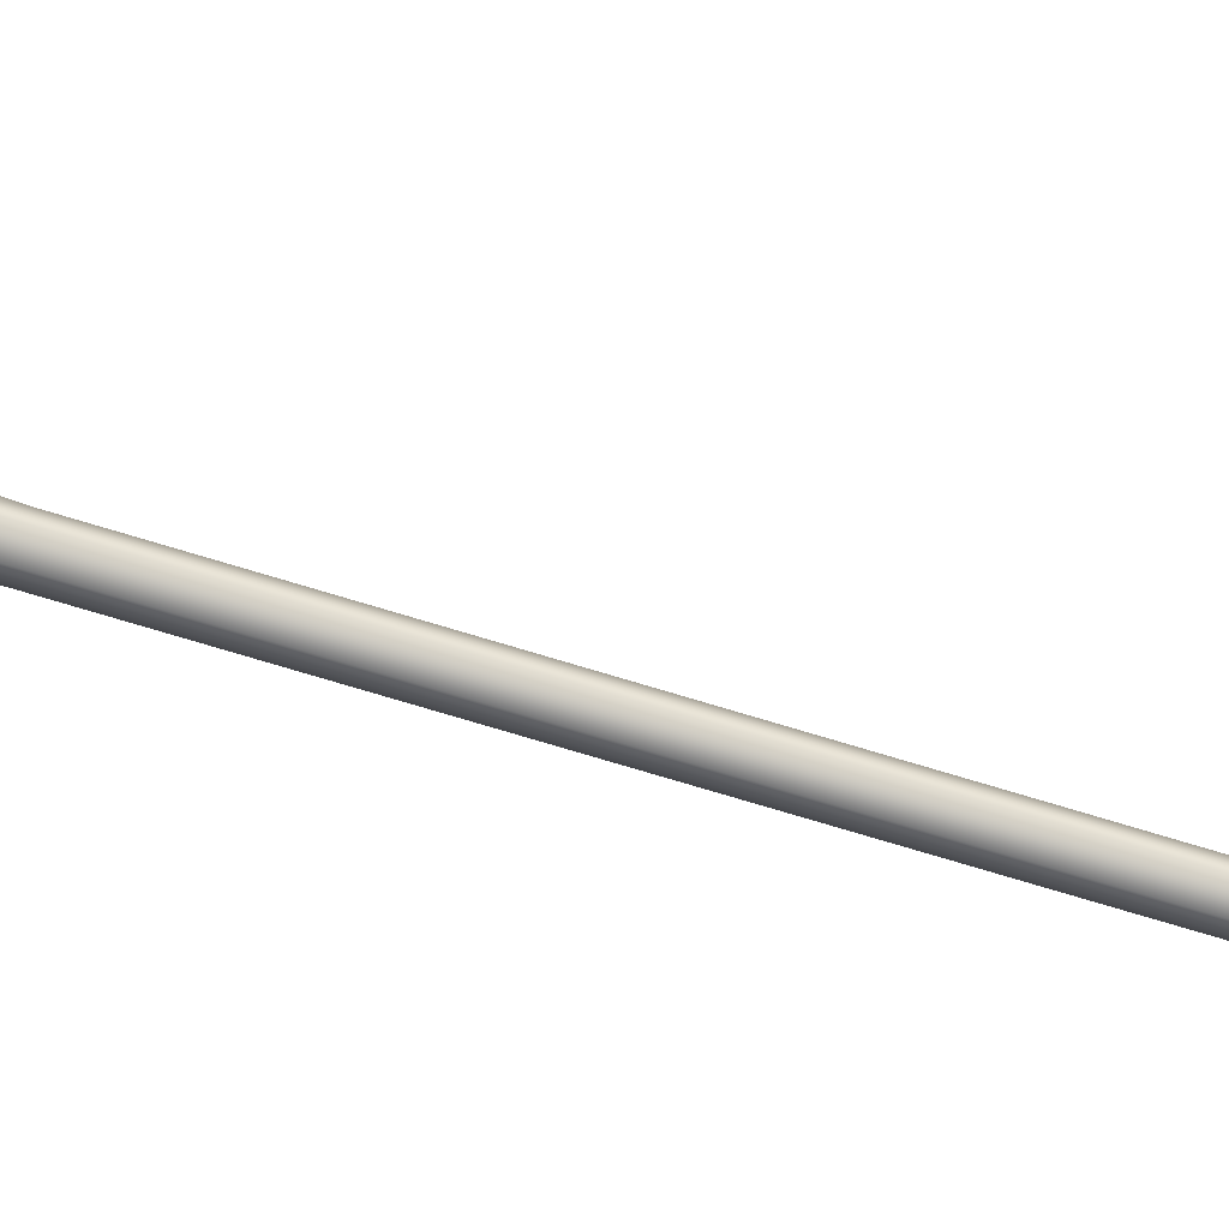
<metadata>
{"format":"obj","ext":"obj","renderer":"f3d","projection":"perspective","resolution":1024,"background":"white","views":[{"elev":-57.5,"azim":-109.1,"up":"+Y"}]}
</metadata>
<code>
g pm0026_00_TailSkin
v -0.01378 0.2275 -0.1717
v 1.577e-17 0.2288 -0.1914
v 1.305e-17 0.2343 -0.1721
v -0.01482 0.2213 -0.1904
v -0.02066 0.214 -0.1694
v -0.01343 0.218 -0.2108
v 1.917e-17 0.2257 -0.2108
v -0.01379 0.2052 -0.1889
v -0.01496 0.2007 -0.167
v 2.662e-18 0.1948 -0.1634
v 2.608e-10 0.1979 -0.1871
v -0.01314 0.2064 -0.2107
v -4.768e-09 0.1992 -0.2107
v 3.837e-18 0.1992 -0.2525
v -0.01314 0.2064 -0.2525
v -2.999e-18 0.1992 -0.2942
v -0.01343 0.218 -0.2525
v 1.971e-17 0.2257 -0.2525
v -0.01314 0.2064 -0.2942
v -2.82e-18 0.1992 -0.3359
v -0.01343 0.218 -0.2942
v -1.457e-18 0.2257 -0.2942
v -0.01314 0.2064 -0.3359
v -3.389e-19 0.1992 -0.3777
v -0.01343 0.218 -0.3359
v -1.643e-17 0.2257 -0.336
v -0.01314 0.2064 -0.3777
v 9.545e-32 0.1992 -0.4194
v -0.01343 0.218 -0.3777
v -7.07e-18 0.2257 -0.3777
v -0.01314 0.2064 -0.4194
v 8.939e-18 0.1992 -0.4611
v -0.01343 0.218 -0.4194
v -2.858e-19 0.2257 -0.4194
v -0.01314 0.2064 -0.4611
v 9.149e-18 0.1992 -0.5029
v -0.01343 0.218 -0.4611
v -1.483e-17 0.2257 -0.4612
v -0.01314 0.2064 -0.5029
v -3.241e-19 0.1992 -0.5446
v -0.01343 0.218 -0.5029
v -3.343e-17 0.2257 -0.5029
v -0.01314 0.2064 -0.5446
v -1.609e-18 0.1992 -0.5863
v -0.01343 0.218 -0.5446
v -1.358e-17 0.2257 -0.5446
v -0.01314 0.2064 -0.5863
v 9.964e-18 0.1992 -0.628
v -0.01343 0.218 -0.5863
v 8.521e-18 0.2257 -0.5863
v -0.01314 0.2064 -0.628
v 6.638e-18 0.1992 -0.6697
v -0.01343 0.218 -0.628
v 7.055e-18 0.2257 -0.628
v -0.01314 0.2064 -0.6696
v 7.54e-18 0.1992 -0.7113
v -0.01343 0.218 -0.6697
v 9.344e-18 0.2257 -0.6697
v -0.01314 0.2064 -0.7113
v 1e-17 0.1992 -0.7528
v -0.01343 0.218 -0.7113
v 1e-17 0.2257 -0.7113
v -0.01314 0.2064 -0.7528
v -3.955e-18 0.1992 -0.7945
v -0.01343 0.218 -0.7528
v -1.077e-17 0.2257 -0.7528
v -0.01329 0.2066 -0.7945
v -7.136e-18 0.1992 -0.836
v -0.01345 0.218 -0.7945
v -1.69e-17 0.2257 -0.7945
v -0.01323 0.2066 -0.836
v -4.893e-18 0.1992 -0.8777
v -0.01353 0.2179 -0.836
v -2.175e-17 0.2257 -0.8361
v -0.01314 0.2064 -0.8777
v 7.26e-18 0.1992 -0.9194
v -0.01343 0.218 -0.8778
v -2.131e-17 0.2257 -0.8778
v -0.01314 0.2064 -0.9194
v 4.931e-18 0.1992 -0.9611
v -0.01343 0.218 -0.9194
v 5.719e-18 0.2257 -0.9194
v -0.01318 0.2065 -0.9611
v 4.001e-18 0.1992 -1.003
v -0.0134 0.2181 -0.9611
v -7.278e-18 0.2257 -0.9611
v -0.01324 0.2066 -1.003
v 7.737e-18 0.1992 -1.045
v -0.01349 0.2179 -1.003
v -3.383e-17 0.2257 -1.003
v -0.01314 0.2064 -1.045
v 4.67e-18 0.1992 -1.086
v -0.01343 0.218 -1.045
v -1.946e-17 0.2257 -1.045
v -0.01314 0.2064 -1.086
v 6.517e-18 0.1992 -1.128
v -0.01343 0.218 -1.086
v 6.287e-18 0.2257 -1.086
v -0.01314 0.2064 -1.128
v 1.224e-17 0.1992 -1.17
v -0.01343 0.218 -1.128
v 9.126e-18 0.2257 -1.128
v -0.01314 0.2064 -1.17
v 1.053e-17 0.1992 -1.211
v -0.01343 0.218 -1.17
v -8.625e-19 0.2257 -1.17
v -0.01314 0.2064 -1.211
v 1.235e-17 0.1992 -1.253
v -0.01314 0.2064 -1.253
v -0.01343 0.218 -1.211
v -2.68e-18 0.2257 -1.211
v -0.01343 0.218 -1.253
v -1.123e-17 0.2257 -1.253
v -2.94e-17 0.2849 -1.674
v -2.257e-18 0.251 -1.693
v -0.01247 0.2464 -1.717
v -0.01179 0.2892 -1.691
v -0.01261 0.2973 -1.734
v -0.01112 0.3327 -1.667
v -1.633e-17 0.3278 -1.651
v -2.776e-18 0.3775 -1.623
v -0.01182 0.3456 -1.695
v -0.01064 0.3816 -1.638
v -3.677e-18 0.4274 -1.593
v -0.01057 0.4109 -1.621
v -1.154e-18 0.4183 -1.666
v -0.01163 0.3861 -1.664
v -0.01124 0.4049 -1.665
v 2.741e-18 0.4083 -1.722
v -0.01218 0.3747 -1.712
v -0.01213 0.3946 -1.719
v -1.259e-17 0.3955 -1.777
v -0.01253 0.3603 -1.764
v -0.01263 0.3825 -1.773
v -2.804e-17 0.3802 -1.833
v -0.01299 0.3678 -1.827
v -0.01324 0.3517 -1.88
v -8.882e-18 0.3636 -1.888
v 4.986e-17 0.3433 -1.946
v -0.01309 0.3447 -1.816
v -0.01281 0.3316 -1.939
v 4.071e-17 0.3168 -2.014
v -0.01261 0.2836 -1.787
v -0.01247 0.2428 -1.77
v -0.01297 0.3287 -1.866
v -0.01275 0.3084 -1.925
v -0.01233 0.3056 -2.006
v -0.01231 0.28 -1.838
v -0.01187 0.2801 -2.067
v -3.952e-17 0.2907 -2.075
v -2.702e-17 0.2456 -2.167
v -0.01207 0.2795 -1.989
v -0.01199 0.2779 -1.908
v -0.01188 0.2466 -1.822
v -0.01149 0.2491 -1.891
v -0.01147 0.2517 -1.971
v -7.436e-18 0.2366 -1.816
v -3.117e-17 0.2352 -1.794
v -4.386e-18 0.2391 -1.886
v -1.106e-17 0.2419 -1.964
v -0.01124 0.2536 -2.047
v 5.845e-18 0.2442 -2.04
v -0.01209 0.2672 -2.058
v -0.01133 0.2547 -2.122
v -3.117e-17 0.2352 -1.794
v -0.01055 0.1975 -1.807
v 3.314e-17 0.1887 -1.828
v -0.007955 0.1501 -1.84
v 2.217e-17 0.1323 -1.865
v -1.78e-17 0.1605 -1.77
v -0.01206 0.2098 -1.769
v -0.01155 0.1711 -1.772
v 1.047e-17 0.1733 -1.717
v -0.01231 0.184 -1.718
v -1.807e-18 0.1806 -1.666
v -0.01241 0.2204 -1.718
v -0.01324 0.1909 -1.668
v -5.774e-19 0.1883 -1.594
v -0.01394 0.1982 -1.596
v -0.01407 0.2302 -1.594
v -0.0132 0.2262 -1.669
v -0.01321 0.2389 -1.668
v 3.832e-18 0.2387 -1.592
v 1.358e-17 0.2469 -1.667
v -2.257e-18 0.251 -1.693
v -0.01407 0.2302 -1.594
v 3.832e-18 0.2387 -1.592
v -8.207e-18 0.2316 -1.501
v -0.01512 0.2234 -1.501
v -0.01394 0.1982 -1.596
v -6.2e-18 0.2279 -1.431
v -0.0148 0.2054 -1.502
v -5.774e-19 0.1883 -1.594
v -1.435e-18 0.1956 -1.502
v 4.915e-19 0.1981 -1.431
v -0.01428 0.2205 -1.431
v 1.633e-17 0.2257 -1.378
v -0.01397 0.2063 -1.431
v 2.529e-18 0.1992 -1.378
v -0.01343 0.218 -1.378
v 1.474e-17 0.2257 -1.337
v -0.01314 0.2064 -1.378
v -0.01343 0.218 -1.337
v -7.095e-18 0.2257 -1.295
v -0.01314 0.2064 -1.337
v 3.549e-31 0.1992 -1.337
v -0.01343 0.218 -1.295
v -1.123e-17 0.2257 -1.253
v -0.01343 0.218 -1.253
v -0.01314 0.2064 -1.295
v 9.572e-18 0.1992 -1.295
v -0.01314 0.2064 -1.253
v 1.235e-17 0.1992 -1.253
v 0.01378 0.2275 -0.1717
v 1.305e-17 0.2343 -0.1721
v 1.577e-17 0.2288 -0.1914
v 0.01482 0.2213 -0.1904
v 0.02066 0.214 -0.1694
v 0.01343 0.218 -0.2108
v 1.917e-17 0.2257 -0.2108
v 0.01379 0.2052 -0.1889
v 0.01496 0.2007 -0.167
v 2.662e-18 0.1948 -0.1634
v 2.608e-10 0.1979 -0.1871
v 0.01314 0.2064 -0.2107
v -4.768e-09 0.1992 -0.2107
v 3.837e-18 0.1992 -0.2525
v 0.01314 0.2064 -0.2525
v -2.999e-18 0.1992 -0.2942
v 0.01343 0.218 -0.2525
v 1.971e-17 0.2257 -0.2525
v 0.01314 0.2064 -0.2942
v -2.82e-18 0.1992 -0.3359
v 0.01343 0.218 -0.2942
v -1.457e-18 0.2257 -0.2942
v 0.01314 0.2064 -0.3359
v -3.389e-19 0.1992 -0.3777
v 0.01343 0.218 -0.3359
v -1.643e-17 0.2257 -0.336
v 0.01314 0.2064 -0.3777
v 9.545e-32 0.1992 -0.4194
v 0.01343 0.218 -0.3777
v -7.07e-18 0.2257 -0.3777
v 0.01314 0.2064 -0.4194
v 8.939e-18 0.1992 -0.4611
v 0.01343 0.218 -0.4194
v -2.858e-19 0.2257 -0.4194
v 0.01314 0.2064 -0.4611
v 9.149e-18 0.1992 -0.5029
v 0.01343 0.218 -0.4611
v -1.483e-17 0.2257 -0.4612
v 0.01314 0.2064 -0.5029
v -3.241e-19 0.1992 -0.5446
v 0.01343 0.218 -0.5029
v -3.343e-17 0.2257 -0.5029
v 0.01314 0.2064 -0.5446
v -1.609e-18 0.1992 -0.5863
v 0.01343 0.218 -0.5446
v -1.358e-17 0.2257 -0.5446
v 0.01314 0.2064 -0.5863
v 9.964e-18 0.1992 -0.628
v 0.01343 0.218 -0.5863
v 8.521e-18 0.2257 -0.5863
v 0.01314 0.2064 -0.628
v 6.638e-18 0.1992 -0.6697
v 0.01343 0.218 -0.628
v 7.055e-18 0.2257 -0.628
v 0.01314 0.2064 -0.6696
v 7.54e-18 0.1992 -0.7113
v 0.01343 0.218 -0.6697
v 9.344e-18 0.2257 -0.6697
v 0.01314 0.2064 -0.7113
v 1e-17 0.1992 -0.7528
v 0.01343 0.218 -0.7113
v 1e-17 0.2257 -0.7113
v 0.01314 0.2064 -0.7528
v -3.955e-18 0.1992 -0.7945
v 0.01343 0.218 -0.7528
v -1.077e-17 0.2257 -0.7528
v 0.01329 0.2066 -0.7945
v -7.136e-18 0.1992 -0.836
v 0.01345 0.218 -0.7945
v -1.69e-17 0.2257 -0.7945
v 0.01323 0.2066 -0.836
v -4.893e-18 0.1992 -0.8777
v 0.01353 0.2179 -0.836
v -2.175e-17 0.2257 -0.8361
v 0.01314 0.2064 -0.8777
v 7.26e-18 0.1992 -0.9194
v 0.01343 0.218 -0.8778
v -2.131e-17 0.2257 -0.8778
v 0.01314 0.2064 -0.9194
v 4.931e-18 0.1992 -0.9611
v 0.01343 0.218 -0.9194
v 5.719e-18 0.2257 -0.9194
v 0.01318 0.2065 -0.9611
v 4.001e-18 0.1992 -1.003
v 0.0134 0.2181 -0.9611
v -7.278e-18 0.2257 -0.9611
v 0.01324 0.2066 -1.003
v 7.737e-18 0.1992 -1.045
v 0.01349 0.2179 -1.003
v -3.383e-17 0.2257 -1.003
v 0.01314 0.2064 -1.045
v 4.67e-18 0.1992 -1.086
v 0.01343 0.218 -1.045
v -1.946e-17 0.2257 -1.045
v 0.01314 0.2064 -1.086
v 6.517e-18 0.1992 -1.128
v 0.01343 0.218 -1.086
v 6.287e-18 0.2257 -1.086
v 0.01314 0.2064 -1.128
v 1.224e-17 0.1992 -1.17
v 0.01343 0.218 -1.128
v 9.126e-18 0.2257 -1.128
v 0.01314 0.2064 -1.17
v 1.053e-17 0.1992 -1.211
v 0.01343 0.218 -1.17
v -8.625e-19 0.2257 -1.17
v 0.01314 0.2064 -1.211
v 1.235e-17 0.1992 -1.253
v 0.01314 0.2064 -1.253
v 0.01343 0.218 -1.211
v -2.68e-18 0.2257 -1.211
v 0.01343 0.218 -1.253
v -1.123e-17 0.2257 -1.253
v -2.94e-17 0.2849 -1.674
v 0.01247 0.2464 -1.717
v -2.257e-18 0.251 -1.693
v 0.01179 0.2892 -1.691
v 0.01261 0.2973 -1.734
v 0.01112 0.3327 -1.667
v -1.633e-17 0.3278 -1.651
v -2.776e-18 0.3775 -1.623
v 0.01182 0.3456 -1.695
v 0.01064 0.3816 -1.638
v -3.677e-18 0.4274 -1.593
v 0.01057 0.4109 -1.621
v -1.154e-18 0.4183 -1.666
v 0.01163 0.3861 -1.664
v 0.01124 0.4049 -1.665
v 2.741e-18 0.4083 -1.722
v 0.01218 0.3747 -1.712
v 0.01213 0.3946 -1.719
v -1.259e-17 0.3955 -1.777
v 0.01253 0.3603 -1.764
v 0.01263 0.3825 -1.773
v -2.804e-17 0.3802 -1.833
v 0.01299 0.3678 -1.827
v 0.01324 0.3517 -1.88
v -8.882e-18 0.3636 -1.888
v 4.986e-17 0.3433 -1.946
v 0.01309 0.3447 -1.816
v 0.01281 0.3316 -1.939
v 4.071e-17 0.3168 -2.014
v 0.01261 0.2836 -1.787
v 0.01247 0.2428 -1.77
v 0.01297 0.3287 -1.866
v 0.01275 0.3084 -1.925
v 0.01233 0.3056 -2.006
v 0.01231 0.28 -1.838
v 0.01187 0.2801 -2.067
v -3.952e-17 0.2907 -2.075
v -2.702e-17 0.2456 -2.167
v 0.01207 0.2795 -1.989
v 0.01199 0.2779 -1.908
v 0.01188 0.2466 -1.822
v 0.01149 0.2491 -1.891
v 0.01147 0.2517 -1.971
v -7.436e-18 0.2366 -1.816
v -3.117e-17 0.2352 -1.794
v -4.386e-18 0.2391 -1.886
v -1.106e-17 0.2419 -1.964
v 0.01124 0.2536 -2.047
v 5.845e-18 0.2442 -2.04
v 0.01209 0.2672 -2.058
v 0.01133 0.2547 -2.122
v -3.117e-17 0.2352 -1.794
v 0.01055 0.1975 -1.807
v 3.314e-17 0.1887 -1.828
v 0.007955 0.1501 -1.84
v 2.217e-17 0.1323 -1.865
v -1.78e-17 0.1605 -1.77
v 0.01206 0.2098 -1.769
v 0.01155 0.1711 -1.772
v 1.047e-17 0.1733 -1.717
v 0.01231 0.184 -1.718
v -1.807e-18 0.1806 -1.666
v 0.01241 0.2204 -1.718
v 0.01324 0.1909 -1.668
v -5.774e-19 0.1883 -1.594
v 0.01394 0.1982 -1.596
v 0.01407 0.2302 -1.594
v 0.0132 0.2262 -1.669
v 0.01321 0.2389 -1.668
v 3.832e-18 0.2387 -1.592
v 1.358e-17 0.2469 -1.667
v -2.257e-18 0.251 -1.693
v 0.01407 0.2302 -1.594
v -8.207e-18 0.2316 -1.501
v 3.832e-18 0.2387 -1.592
v 0.01512 0.2234 -1.501
v 0.01394 0.1982 -1.596
v -6.2e-18 0.2279 -1.431
v 0.0148 0.2054 -1.502
v -5.774e-19 0.1883 -1.594
v -1.435e-18 0.1956 -1.502
v 4.915e-19 0.1981 -1.431
v 0.01428 0.2205 -1.431
v 1.633e-17 0.2257 -1.378
v 0.01397 0.2063 -1.431
v 2.529e-18 0.1992 -1.378
v 0.01343 0.218 -1.378
v 1.474e-17 0.2257 -1.337
v 0.01314 0.2064 -1.378
v 0.01343 0.218 -1.337
v -7.095e-18 0.2257 -1.295
v 0.01314 0.2064 -1.337
v 3.549e-31 0.1992 -1.337
v 0.01343 0.218 -1.295
v -1.123e-17 0.2257 -1.253
v 0.01343 0.218 -1.253
v 0.01314 0.2064 -1.295
v 9.572e-18 0.1992 -1.295
v 0.01314 0.2064 -1.253
v 1.235e-17 0.1992 -1.253
g pm0026_00_TailSkin_0
f 3 2 1
f 2 4 1
f 1 4 5
f 6 4 2
f 7 6 2
f 4 8 5
f 5 8 9
f 9 8 10
f 8 11 10
f 12 8 4
f 8 12 11
f 6 12 4
f 12 13 11
f 13 12 14
f 12 15 14
f 12 6 15
f 14 15 16
f 6 7 17
f 6 17 15
f 7 18 17
f 15 19 16
f 15 17 19
f 16 19 20
f 17 18 21
f 17 21 19
f 18 22 21
f 19 23 20
f 19 21 23
f 20 23 24
f 21 22 25
f 21 25 23
f 22 26 25
f 23 27 24
f 23 25 27
f 24 27 28
f 25 26 29
f 25 29 27
f 26 30 29
f 27 31 28
f 27 29 31
f 28 31 32
f 29 30 33
f 29 33 31
f 30 34 33
f 31 35 32
f 31 33 35
f 32 35 36
f 33 34 37
f 33 37 35
f 34 38 37
f 35 39 36
f 35 37 39
f 36 39 40
f 37 38 41
f 37 41 39
f 38 42 41
f 39 43 40
f 39 41 43
f 40 43 44
f 41 42 45
f 41 45 43
f 42 46 45
f 43 47 44
f 43 45 47
f 44 47 48
f 45 46 49
f 45 49 47
f 46 50 49
f 47 51 48
f 47 49 51
f 48 51 52
f 49 50 53
f 49 53 51
f 50 54 53
f 51 55 52
f 51 53 55
f 52 55 56
f 53 54 57
f 53 57 55
f 54 58 57
f 55 59 56
f 55 57 59
f 56 59 60
f 57 58 61
f 57 61 59
f 58 62 61
f 59 63 60
f 59 61 63
f 60 63 64
f 61 62 65
f 61 65 63
f 62 66 65
f 63 67 64
f 63 65 67
f 64 67 68
f 65 66 69
f 65 69 67
f 66 70 69
f 67 71 68
f 67 69 71
f 68 71 72
f 69 70 73
f 69 73 71
f 70 74 73
f 71 75 72
f 71 73 75
f 72 75 76
f 73 74 77
f 73 77 75
f 74 78 77
f 75 79 76
f 75 77 79
f 76 79 80
f 77 78 81
f 77 81 79
f 78 82 81
f 79 83 80
f 79 81 83
f 80 83 84
f 81 82 85
f 81 85 83
f 82 86 85
f 83 87 84
f 83 85 87
f 84 87 88
f 85 86 89
f 85 89 87
f 86 90 89
f 87 91 88
f 87 89 91
f 88 91 92
f 89 90 93
f 89 93 91
f 90 94 93
f 91 95 92
f 91 93 95
f 92 95 96
f 93 94 97
f 93 97 95
f 94 98 97
f 95 99 96
f 95 97 99
f 96 99 100
f 97 98 101
f 97 101 99
f 98 102 101
f 99 103 100
f 99 101 103
f 100 103 104
f 101 102 105
f 101 105 103
f 102 106 105
f 103 107 104
f 103 105 107
f 104 107 108
f 107 109 108
f 105 106 110
f 105 110 107
f 107 110 109
f 106 111 110
f 110 112 109
f 110 111 112
f 111 113 112
f 116 115 114
f 117 116 114
f 116 117 118
f 117 114 119
f 114 120 119
f 119 120 121
f 117 119 122
f 118 117 122
f 123 119 121
f 122 119 123
f 123 121 124
f 125 123 124
f 125 124 126
f 127 123 125
f 127 122 123
f 128 125 126
f 127 125 128
f 128 126 129
f 122 127 130
f 130 127 128
f 131 128 129
f 131 130 128
f 131 129 132
f 122 130 133
f 133 130 131
f 118 122 133
f 134 131 132
f 134 133 131
f 134 132 135
f 133 134 136
f 136 134 135
f 137 136 135
f 138 137 135
f 137 138 139
f 140 133 136
f 133 140 118
f 140 136 137
f 141 137 139
f 141 139 142
f 140 143 118
f 116 118 143
f 144 116 143
f 145 140 137
f 141 146 137
f 146 145 137
f 147 141 142
f 146 141 147
f 148 143 140
f 145 148 140
f 147 142 149
f 142 150 149
f 149 150 151
f 152 146 147
f 152 147 149
f 146 153 145
f 153 148 145
f 152 153 146
f 148 154 143
f 154 144 143
f 148 153 155
f 154 148 155
f 153 152 156
f 155 153 156
f 157 154 155
f 154 157 144
f 157 158 144
f 159 157 155
f 159 155 156
f 160 159 156
f 156 161 160
f 156 152 161
f 161 162 160
f 151 162 161
f 152 163 161
f 163 152 149
f 164 149 151
f 164 151 161
f 163 149 164
f 161 163 164
f 166 144 165
f 167 166 165
f 168 166 167
f 169 168 167
f 168 169 170
f 171 144 166
f 171 166 168
f 172 168 170
f 172 171 168
f 172 170 173
f 174 172 173
f 172 174 171
f 174 173 175
f 171 176 144
f 174 176 171
f 176 116 144
f 177 174 175
f 174 177 176
f 175 178 177
f 178 179 177
f 179 180 177
f 177 181 176
f 180 181 177
f 176 181 116
f 182 181 180
f 181 182 116
f 180 183 182
f 183 184 182
f 182 184 116
f 184 185 116
f 188 187 186
f 189 188 186
f 189 186 190
f 191 188 189
f 192 189 190
f 192 190 193
f 194 192 193
f 194 195 192
f 196 191 189
f 196 189 192
f 197 191 196
f 195 198 192
f 198 196 192
f 195 199 198
f 200 197 196
f 200 196 198
f 201 197 200
f 199 202 198
f 202 200 198
f 203 201 200
f 203 200 202
f 204 201 203
f 205 202 199
f 205 203 202
f 206 205 199
f 207 204 203
f 207 203 205
f 208 204 207
f 209 208 207
f 210 205 206
f 210 207 205
f 209 207 210
f 211 210 206
f 212 209 210
f 212 210 211
f 213 212 211
f 216 215 214
f 217 216 214
f 217 214 218
f 217 219 216
f 219 220 216
f 221 217 218
f 221 218 222
f 221 222 223
f 224 221 223
f 221 225 217
f 225 221 224
f 225 219 217
f 226 225 224
f 225 226 227
f 228 225 227
f 219 225 228
f 228 227 229
f 220 219 230
f 230 219 228
f 231 220 230
f 232 228 229
f 230 228 232
f 232 229 233
f 231 230 234
f 234 230 232
f 235 231 234
f 236 232 233
f 234 232 236
f 236 233 237
f 235 234 238
f 238 234 236
f 239 235 238
f 240 236 237
f 238 236 240
f 240 237 241
f 239 238 242
f 242 238 240
f 243 239 242
f 244 240 241
f 242 240 244
f 244 241 245
f 243 242 246
f 246 242 244
f 247 243 246
f 248 244 245
f 246 244 248
f 248 245 249
f 247 246 250
f 250 246 248
f 251 247 250
f 252 248 249
f 250 248 252
f 252 249 253
f 251 250 254
f 254 250 252
f 255 251 254
f 256 252 253
f 254 252 256
f 256 253 257
f 255 254 258
f 258 254 256
f 259 255 258
f 260 256 257
f 258 256 260
f 260 257 261
f 259 258 262
f 262 258 260
f 263 259 262
f 264 260 261
f 262 260 264
f 264 261 265
f 263 262 266
f 266 262 264
f 267 263 266
f 268 264 265
f 266 264 268
f 268 265 269
f 267 266 270
f 270 266 268
f 271 267 270
f 272 268 269
f 270 268 272
f 272 269 273
f 271 270 274
f 274 270 272
f 275 271 274
f 276 272 273
f 274 272 276
f 276 273 277
f 275 274 278
f 278 274 276
f 279 275 278
f 280 276 277
f 278 276 280
f 280 277 281
f 279 278 282
f 282 278 280
f 283 279 282
f 284 280 281
f 282 280 284
f 284 281 285
f 283 282 286
f 286 282 284
f 287 283 286
f 288 284 285
f 286 284 288
f 288 285 289
f 287 286 290
f 290 286 288
f 291 287 290
f 292 288 289
f 290 288 292
f 292 289 293
f 291 290 294
f 294 290 292
f 295 291 294
f 296 292 293
f 294 292 296
f 296 293 297
f 295 294 298
f 298 294 296
f 299 295 298
f 300 296 297
f 298 296 300
f 300 297 301
f 299 298 302
f 302 298 300
f 303 299 302
f 304 300 301
f 302 300 304
f 304 301 305
f 303 302 306
f 306 302 304
f 307 303 306
f 308 304 305
f 306 304 308
f 308 305 309
f 307 306 310
f 310 306 308
f 311 307 310
f 312 308 309
f 310 308 312
f 312 309 313
f 311 310 314
f 314 310 312
f 315 311 314
f 316 312 313
f 314 312 316
f 316 313 317
f 315 314 318
f 318 314 316
f 319 315 318
f 320 316 317
f 318 316 320
f 320 317 321
f 322 320 321
f 319 318 323
f 323 318 320
f 323 320 322
f 324 319 323
f 325 323 322
f 324 323 325
f 326 324 325
f 329 328 327
f 328 330 327
f 330 328 331
f 327 330 332
f 333 327 332
f 333 332 334
f 332 330 335
f 330 331 335
f 332 336 334
f 332 335 336
f 334 336 337
f 336 338 337
f 337 338 339
f 336 340 338
f 335 340 336
f 338 341 339
f 338 340 341
f 339 341 342
f 340 335 343
f 340 343 341
f 341 344 342
f 343 344 341
f 342 344 345
f 343 335 346
f 343 346 344
f 335 331 346
f 344 347 345
f 346 347 344
f 345 347 348
f 347 346 349
f 347 349 348
f 349 350 348
f 350 351 348
f 351 350 352
f 346 353 349
f 353 346 331
f 349 353 350
f 350 354 352
f 352 354 355
f 356 353 331
f 331 328 356
f 328 357 356
f 353 358 350
f 359 354 350
f 358 359 350
f 354 360 355
f 354 359 360
f 356 361 353
f 361 358 353
f 355 360 362
f 363 355 362
f 363 362 364
f 359 365 360
f 360 365 362
f 366 359 358
f 361 366 358
f 366 365 359
f 367 361 356
f 357 367 356
f 366 361 368
f 361 367 368
f 365 366 369
f 366 368 369
f 367 370 368
f 370 367 357
f 371 370 357
f 370 372 368
f 368 372 369
f 372 373 369
f 374 369 373
f 365 369 374
f 375 374 373
f 375 364 374
f 376 365 374
f 365 376 362
f 362 377 364
f 364 377 374
f 362 376 377
f 376 374 377
f 357 379 378
f 379 380 378
f 379 381 380
f 381 382 380
f 382 381 383
f 357 384 379
f 379 384 381
f 381 385 383
f 384 385 381
f 383 385 386
f 385 387 386
f 387 385 384
f 386 387 388
f 389 384 357
f 389 387 384
f 328 389 357
f 387 390 388
f 390 387 389
f 391 388 390
f 392 391 390
f 393 392 390
f 394 390 389
f 394 393 390
f 394 389 328
f 394 395 393
f 395 394 328
f 396 393 395
f 397 396 395
f 397 395 328
f 398 397 328
f 401 400 399
f 400 402 399
f 399 402 403
f 400 404 402
f 402 405 403
f 403 405 406
f 405 407 406
f 408 407 405
f 404 409 402
f 402 409 405
f 404 410 409
f 411 408 405
f 409 411 405
f 412 408 411
f 410 413 409
f 409 413 411
f 410 414 413
f 415 412 411
f 413 415 411
f 414 416 413
f 413 416 415
f 414 417 416
f 415 418 412
f 416 418 415
f 418 419 412
f 417 420 416
f 416 420 418
f 417 421 420
f 421 422 420
f 418 423 419
f 420 423 418
f 420 422 423
f 423 424 419
f 422 425 423
f 423 425 424
f 425 426 424

</code>
